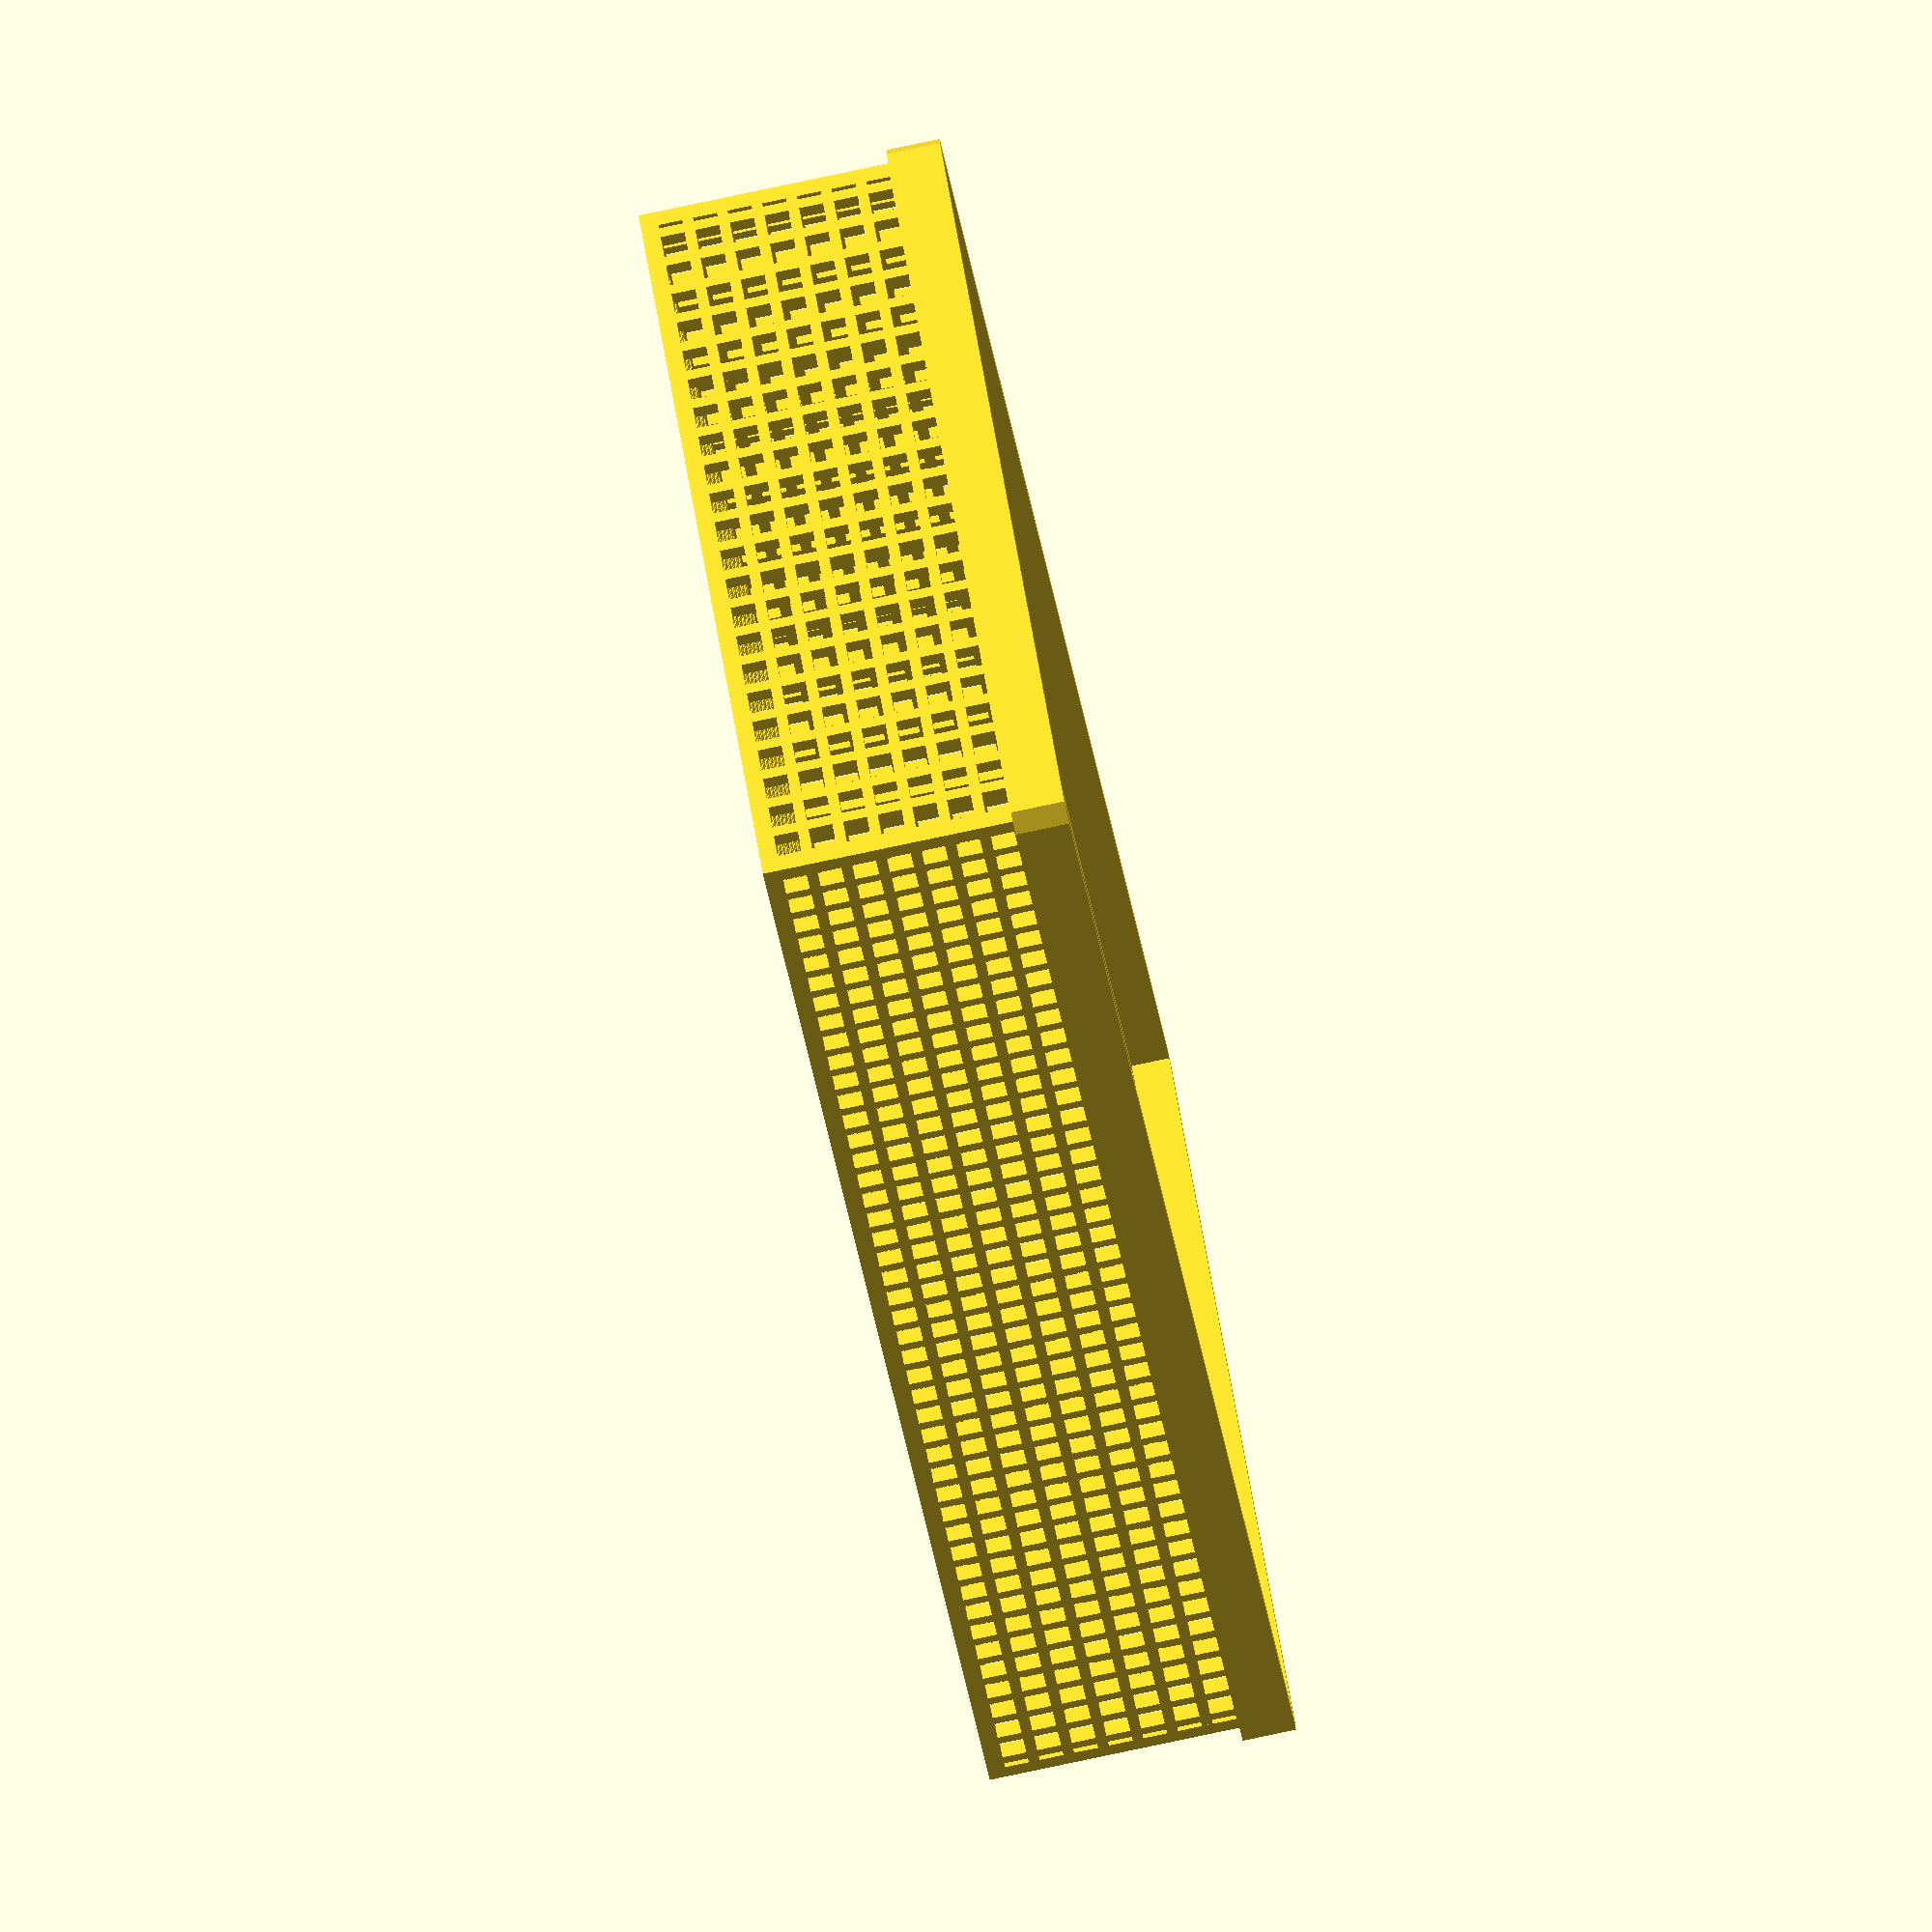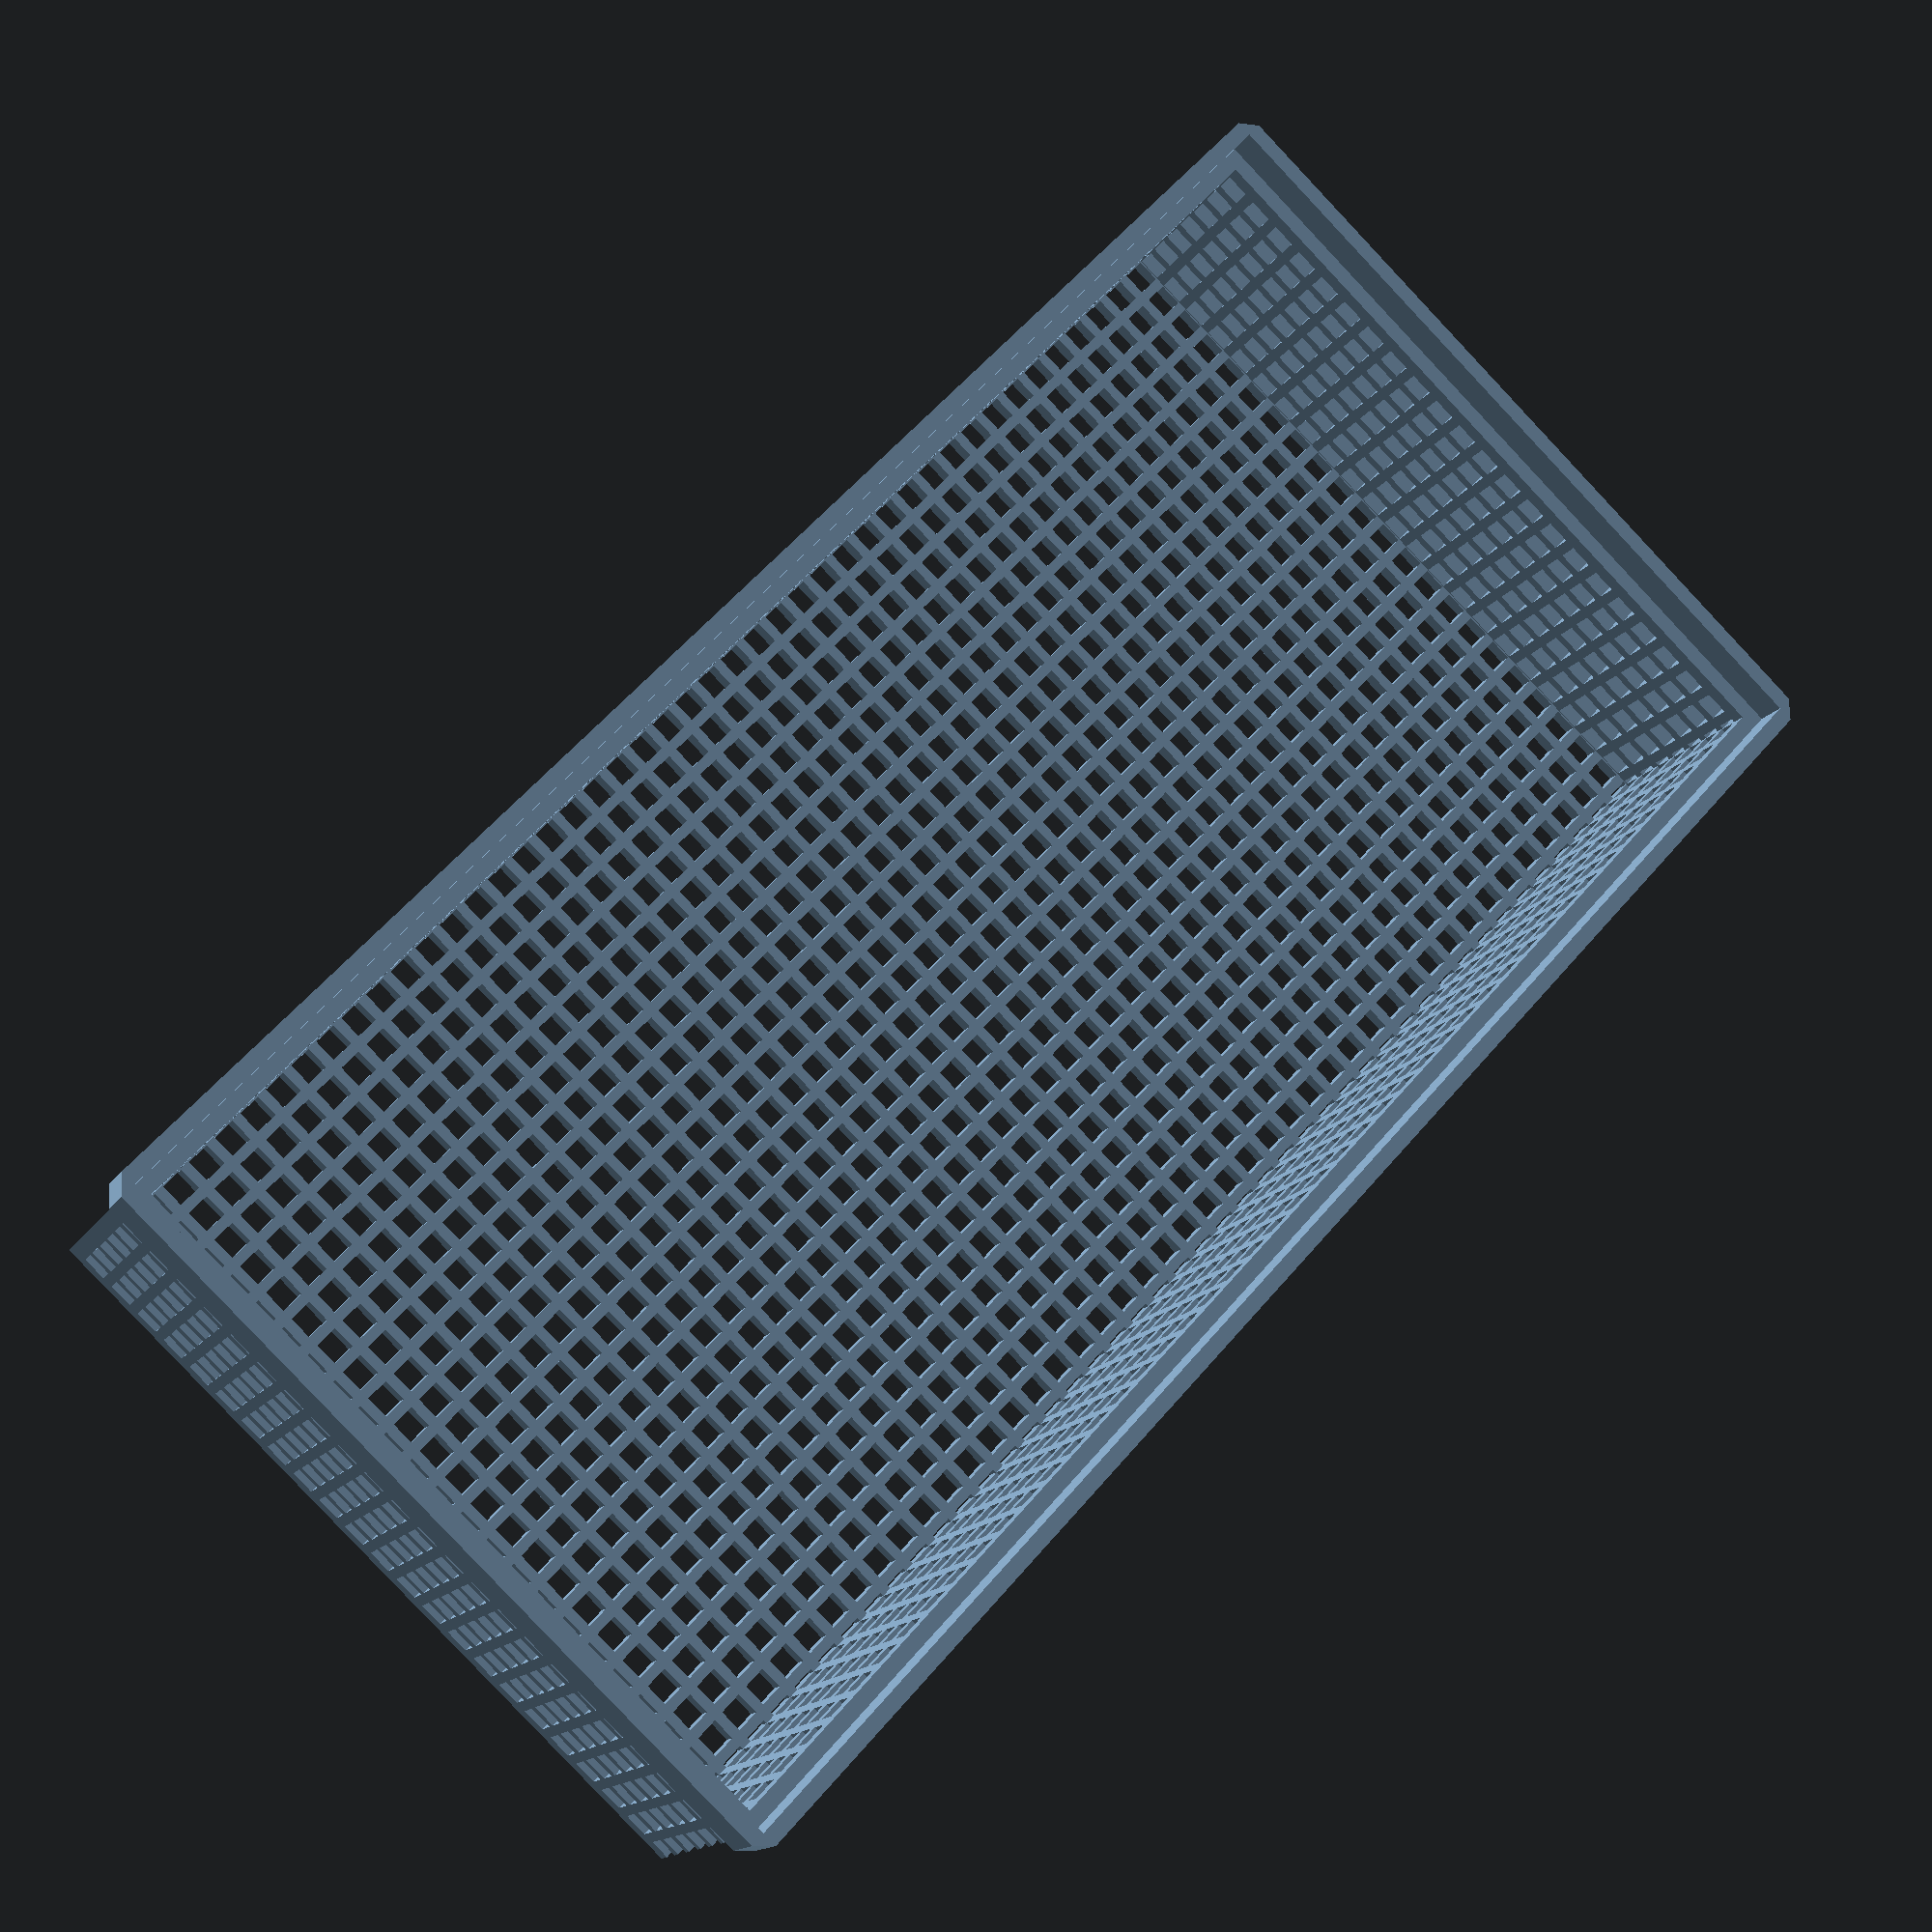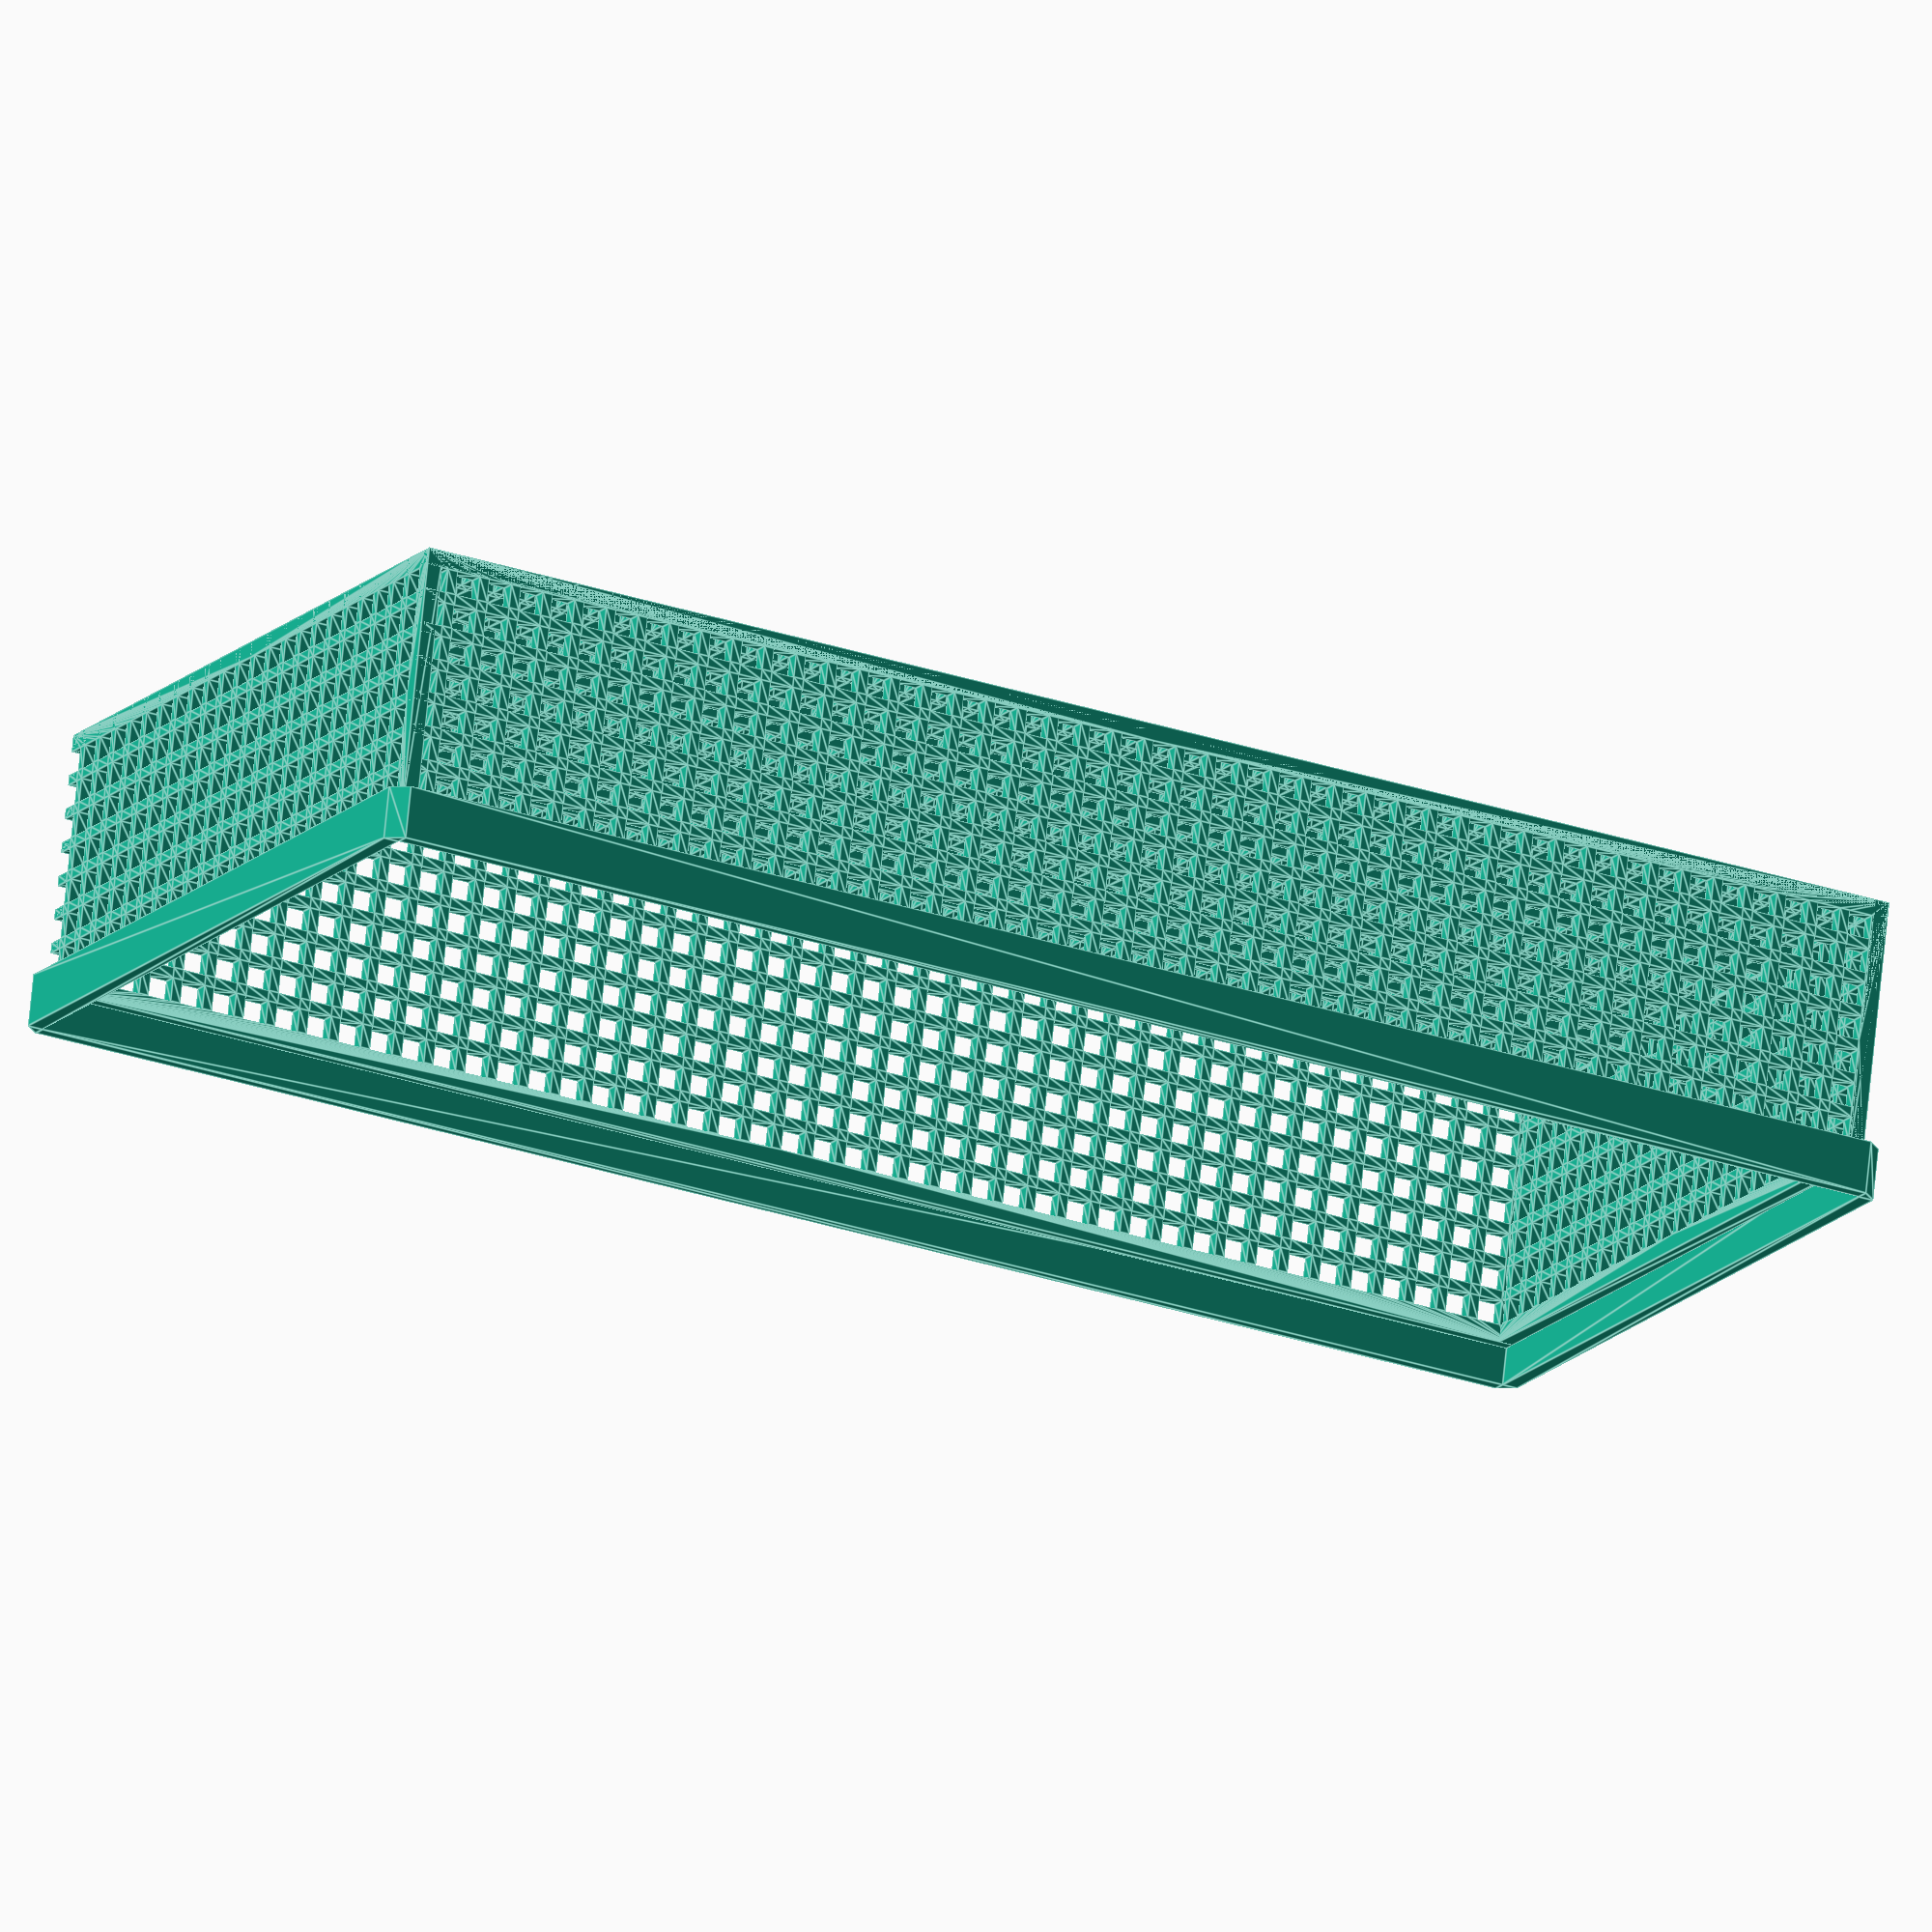
<openscad>
// units
mm = 1;
cm = 10*mm;
in = 2.4*mm;
nc = 0.001;

// parameters
tray_width = 12*cm;
tray_length = 6*cm;
tray_height = 2*cm;
tray_bottom_thickness = 1.2*mm;
tray_hole_size = 1.8*mm;
tray_hole_spacing = .8*mm;
tray_extra_height = 4*mm;

module hole_panel(width, length, thickness, hole_size, hole_spacing) {
    linear_extrude(height=thickness) {
        render()
        difference() {
            square([width, length]);

            for (x = [0:ceil(width/hole_spacing)-2]) {
                for (y = [0:ceil(length/hole_spacing)-2]) {
                    translate([(x+.5)*hole_spacing, (y+.5)*hole_spacing])
                    square([hole_size, hole_size]);
                }
            }
        }
    }
}

// bottom
hole_panel(tray_width, tray_length, tray_bottom_thickness,
    tray_hole_size, tray_hole_size+tray_hole_spacing);

// front
translate([0, tray_bottom_thickness, 0])
rotate([90, 0, 0])
hole_panel(tray_width, tray_height, tray_bottom_thickness,
    tray_hole_size, tray_hole_size+tray_hole_spacing);

// back
translate([0, tray_length, 0])
rotate([90, 0, 0])
hole_panel(tray_width, tray_height, tray_bottom_thickness,
    tray_hole_size, tray_hole_size+tray_hole_spacing);
    
// left
rotate([90, 0, 90])
hole_panel(tray_length, tray_height, tray_bottom_thickness,
    tray_hole_size, tray_hole_size+tray_hole_spacing);

// right
translate([tray_width-tray_bottom_thickness, 0, 0])
rotate([90, 0, 90])
hole_panel(tray_length, tray_height, tray_bottom_thickness,
    tray_hole_size, tray_hole_size+tray_hole_spacing);

// extra height/stacking area
translate([0, 0, tray_height-tray_bottom_thickness])
linear_extrude(height=tray_extra_height) {
    difference() {
        offset(r=tray_bottom_thickness)
        square(size=[tray_width, tray_length]);

        square(size=[tray_width, tray_length]);
    }
}
</openscad>
<views>
elev=262.3 azim=132.4 roll=258.1 proj=o view=wireframe
elev=14.9 azim=132.8 roll=339.2 proj=p view=solid
elev=287.6 azim=206.0 roll=5.7 proj=o view=edges
</views>
